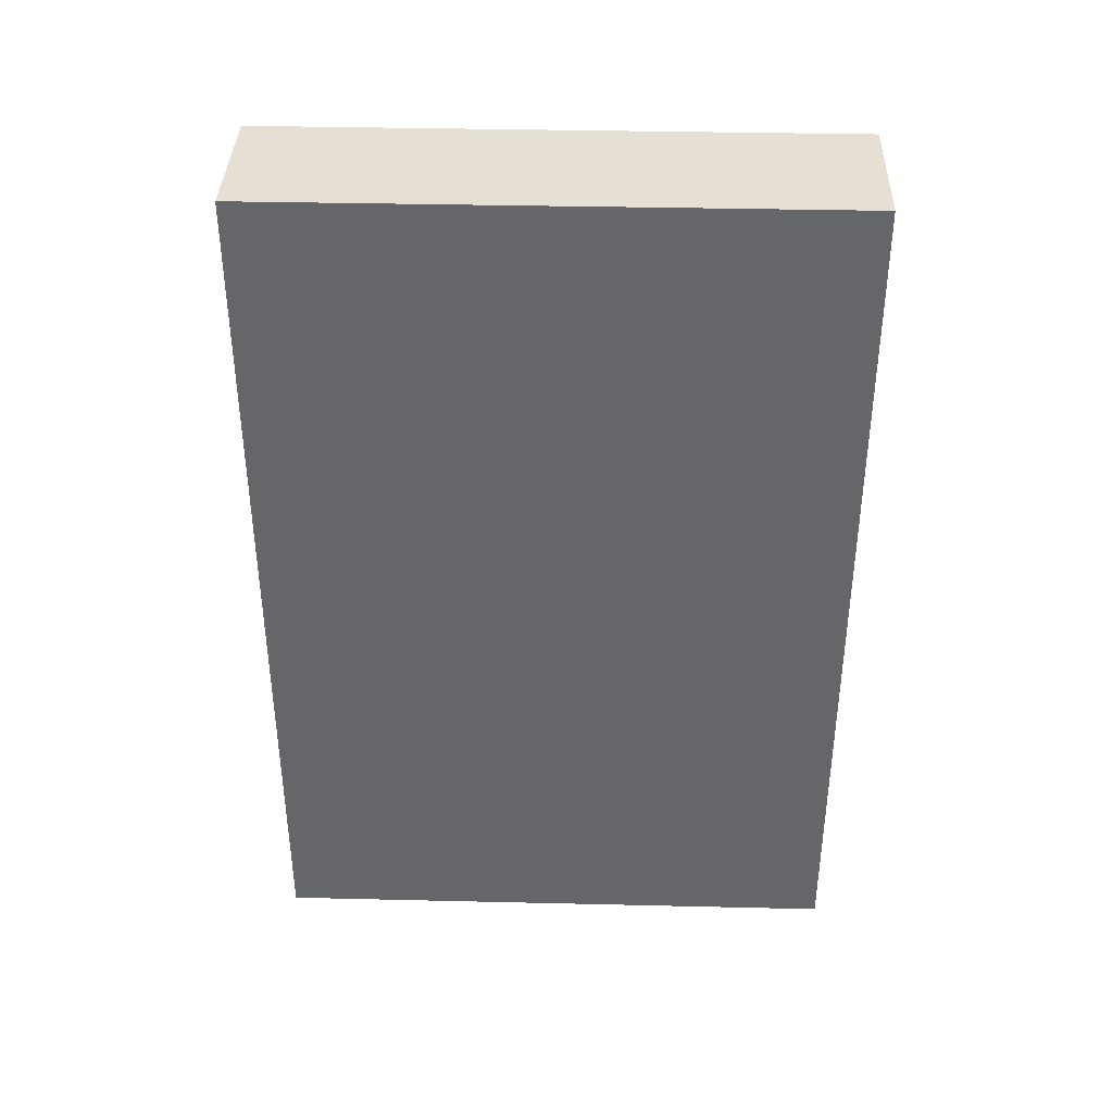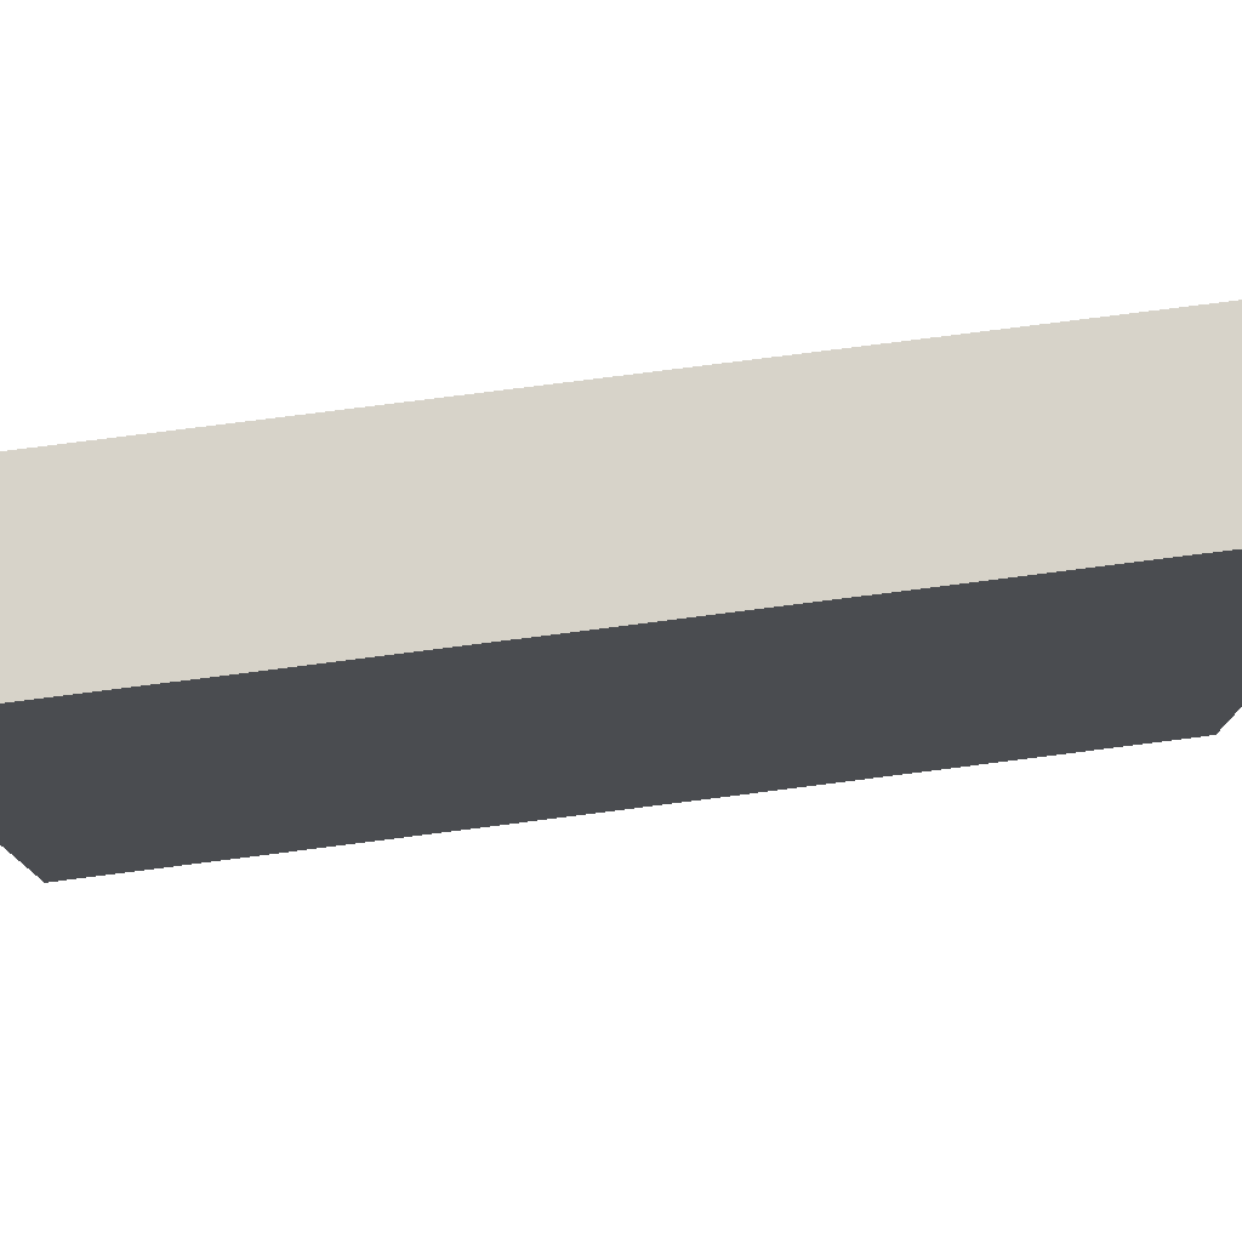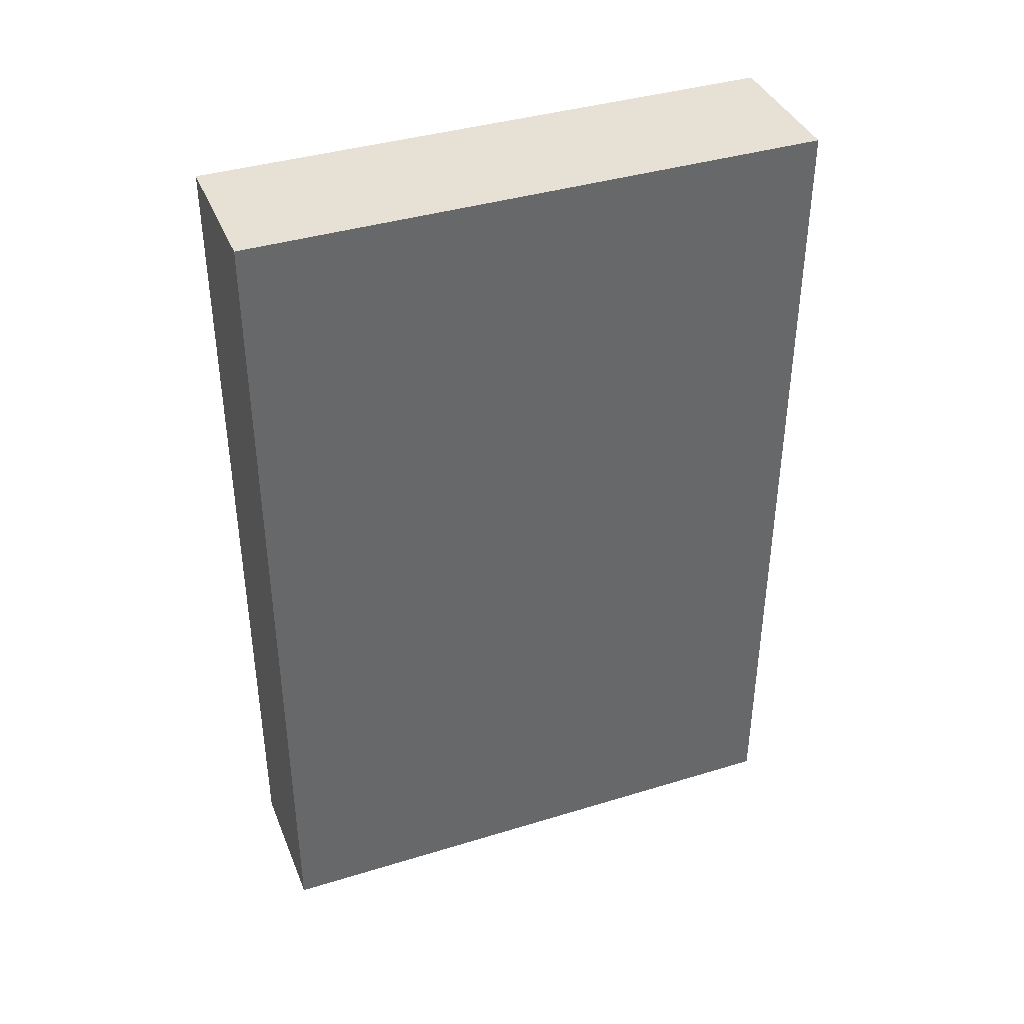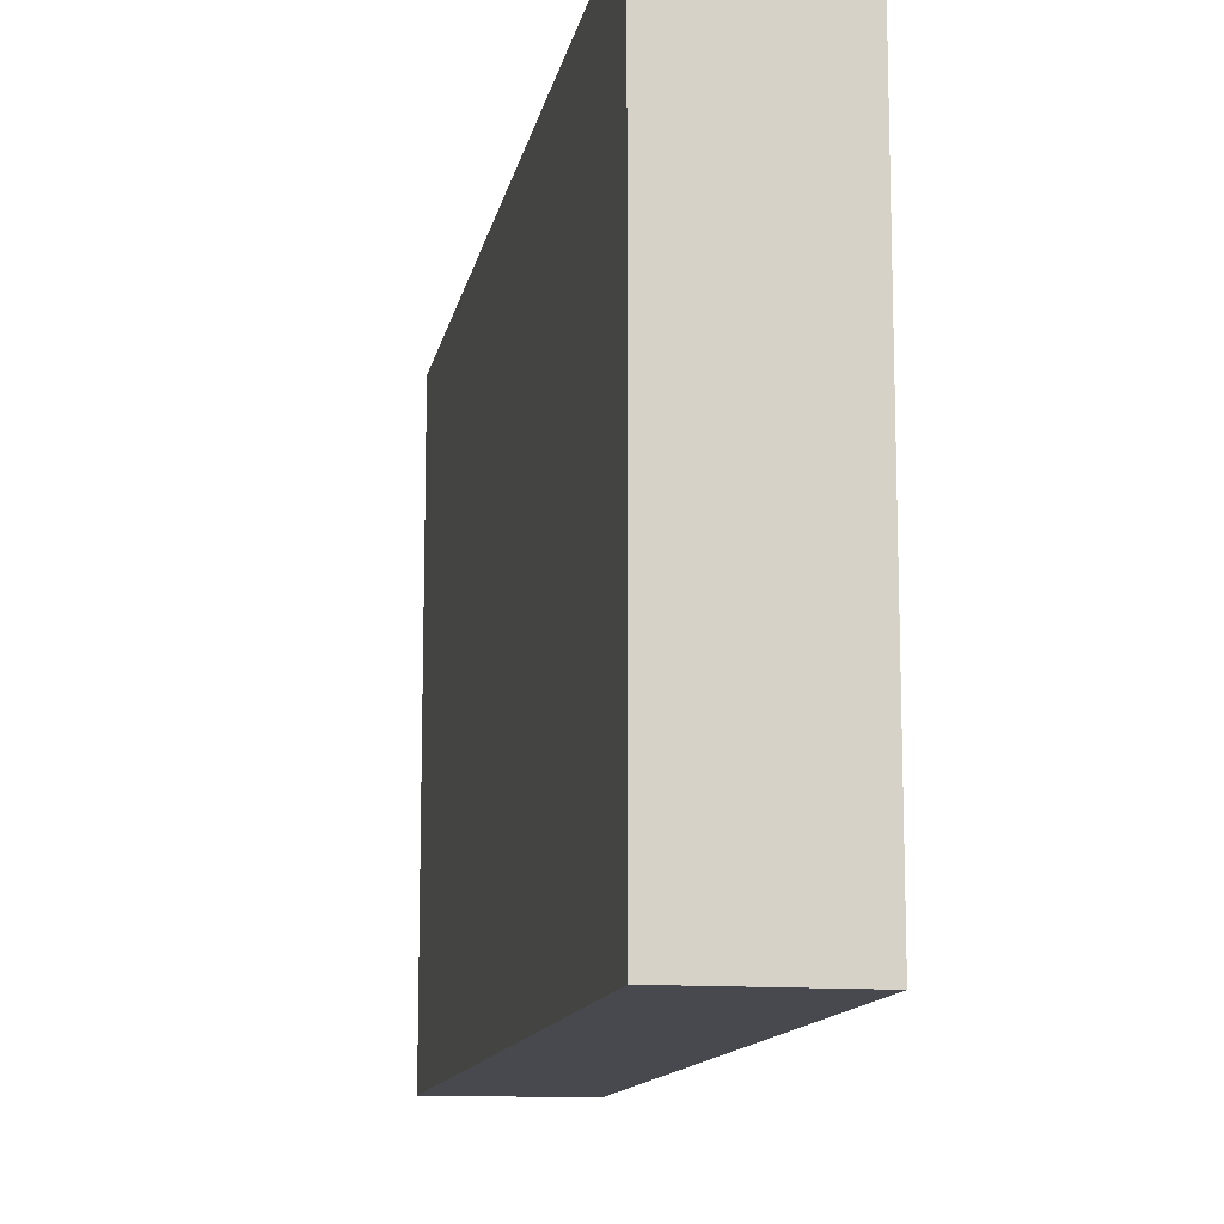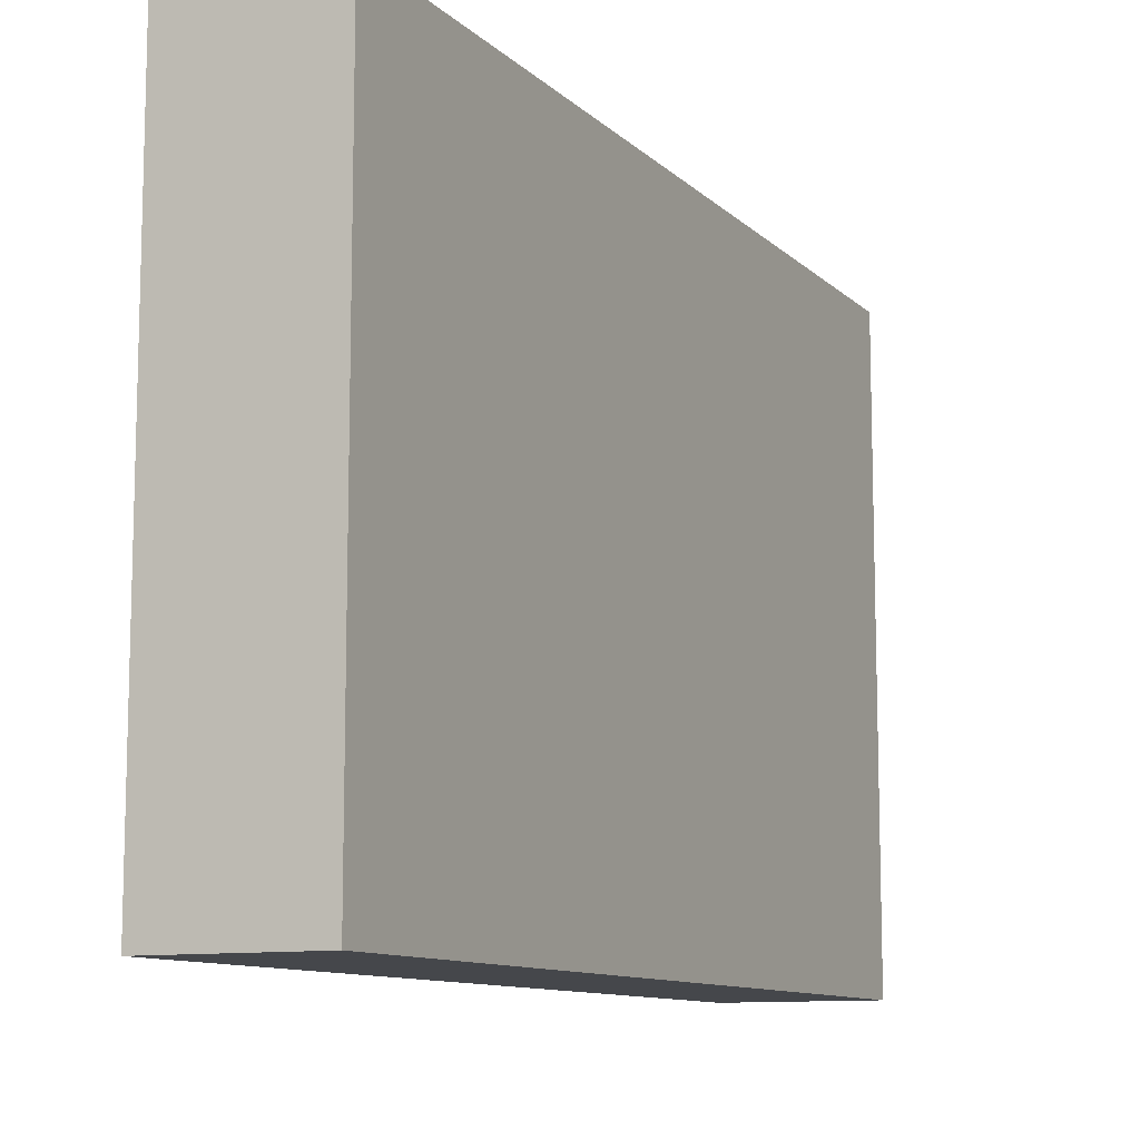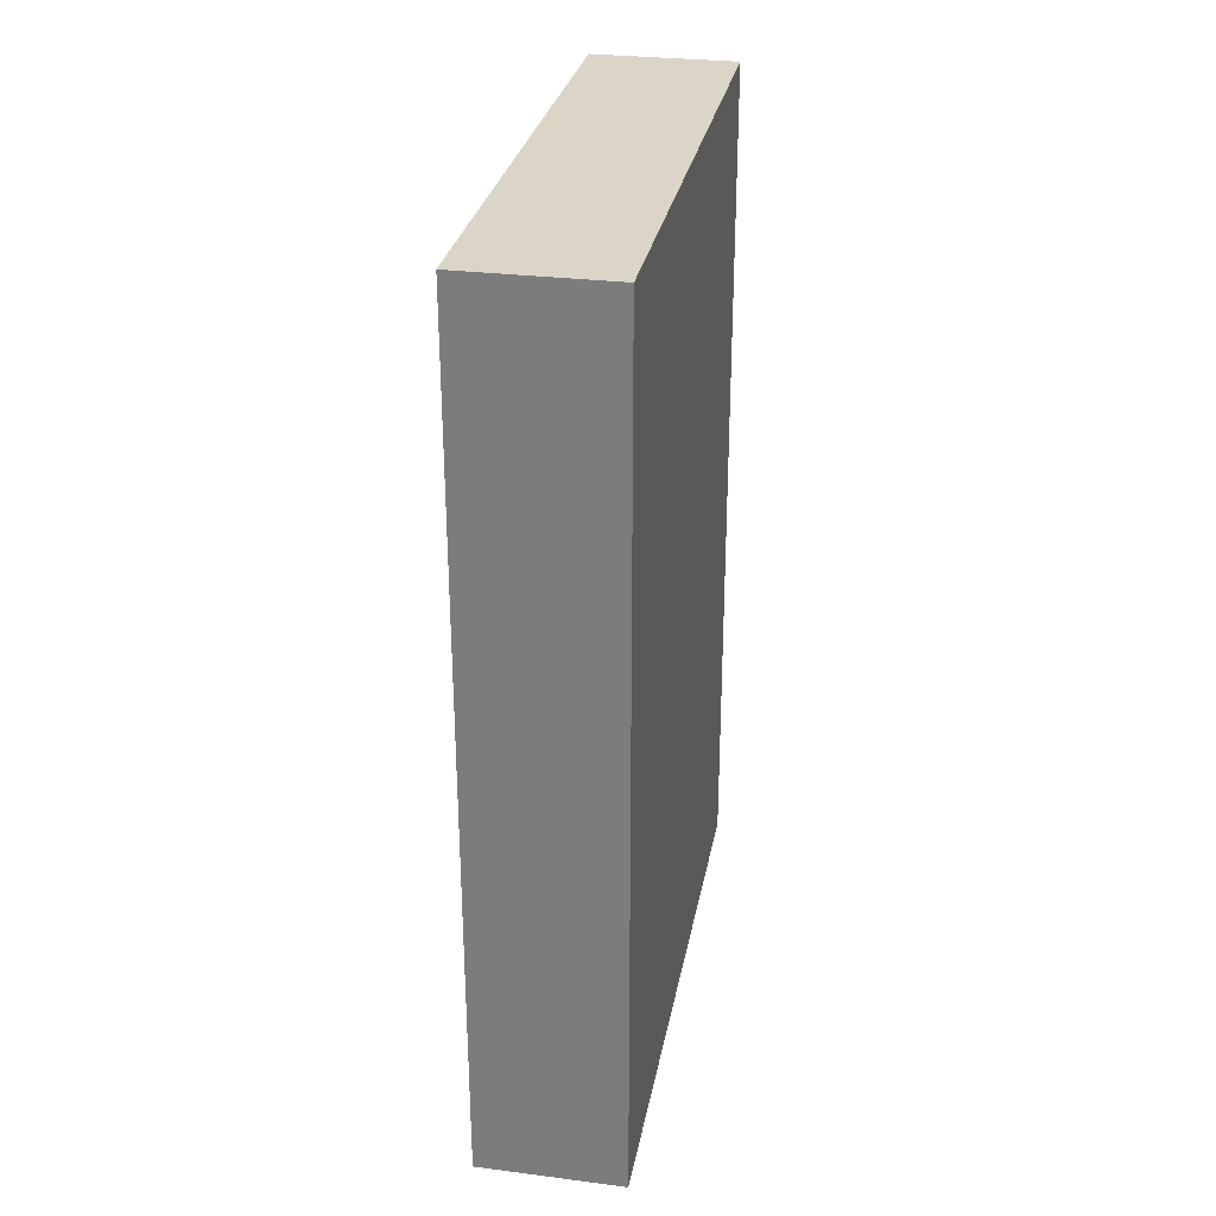
<metadata>
{"format":"obj","ext":"obj","renderer":"f3d","projection":"perspective","resolution":1024,"background":"white","views":[{"elev":37.9,"azim":91.7,"up":"+Z"},{"elev":76.4,"azim":-97.3,"up":"+Y"},{"elev":39.1,"azim":-110.9,"up":"+Z"},{"elev":-12.6,"azim":169.5,"up":"+Y"},{"elev":-10.5,"azim":-154.1,"up":"+Y"},{"elev":29.5,"azim":-169.5,"up":"+Z"}]}
</metadata>
<code>
v -176 -864 96
v -160 -800 96
v -176 -800 96
v -160 -864 96
v -176 -800 0
v -160 -864 0
v -176 -864 0
v -160 -800 0
f 1 2 3
f 1 4 2
f 5 6 7
f 5 8 6
f 3 8 5
f 3 2 8
f 4 7 6
f 4 1 7
f 2 6 8
f 2 4 6
f 1 5 7
f 1 3 5

</code>
